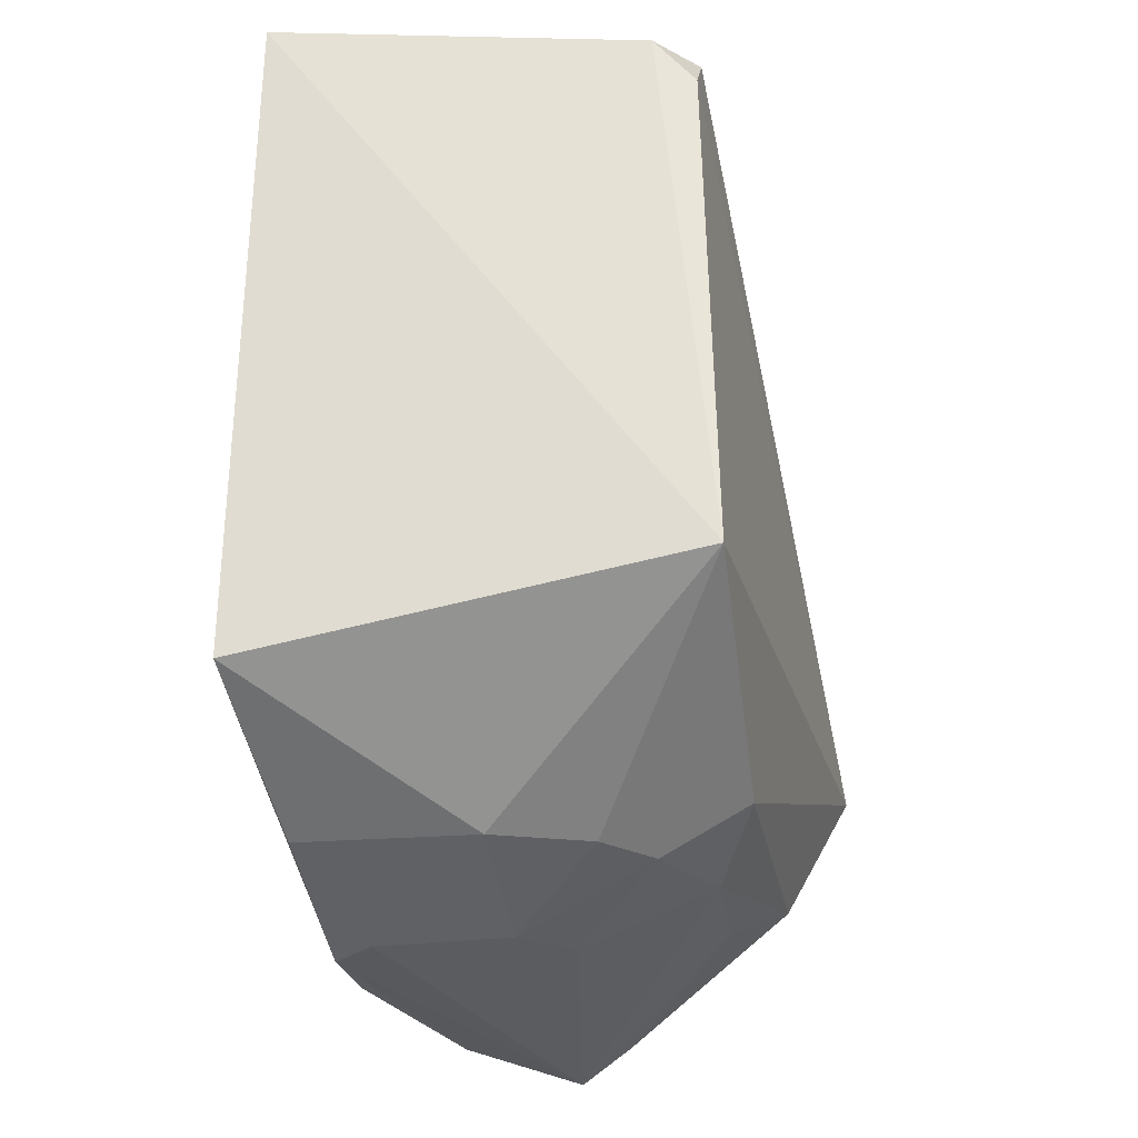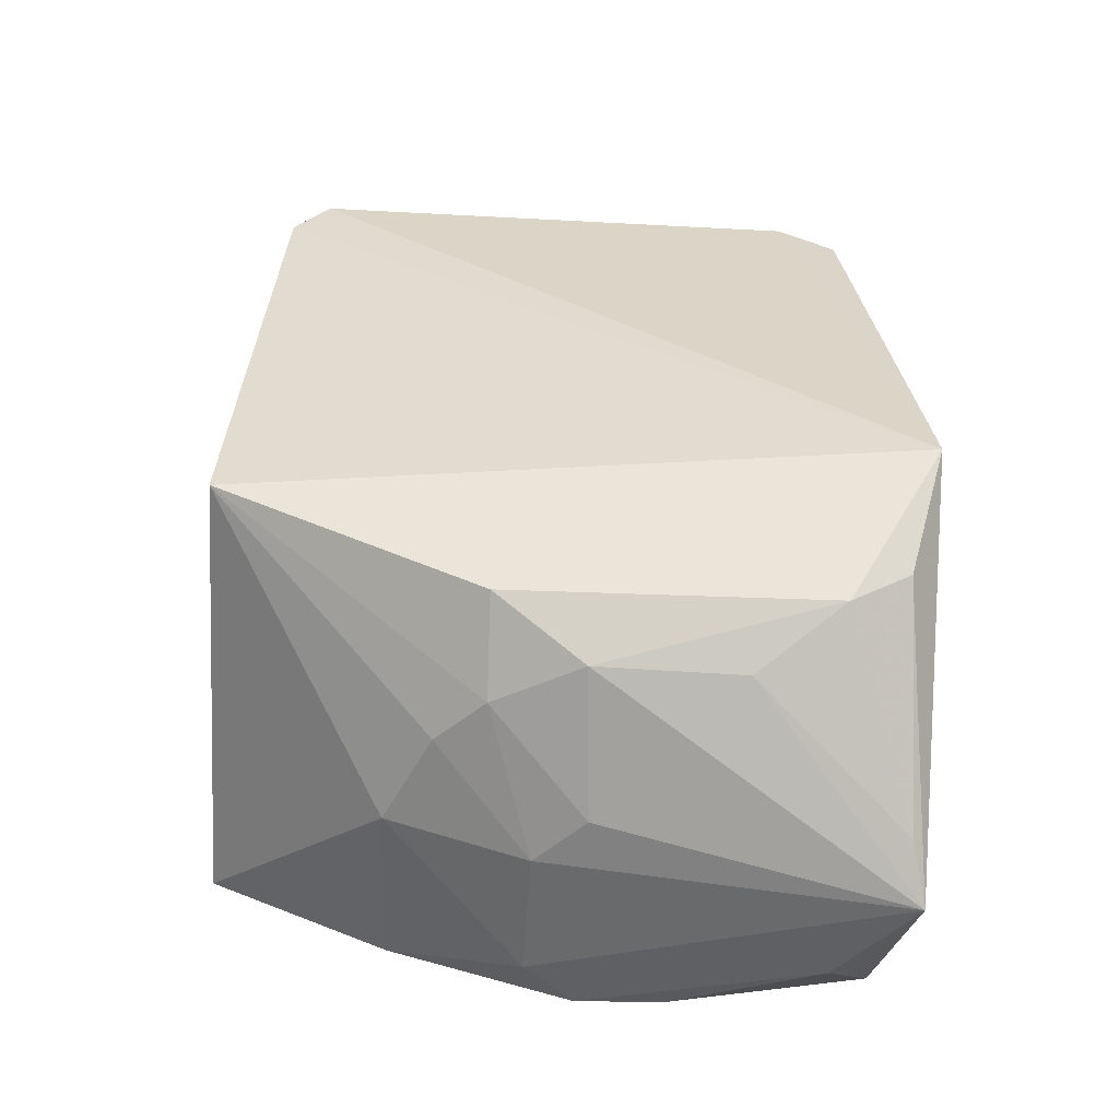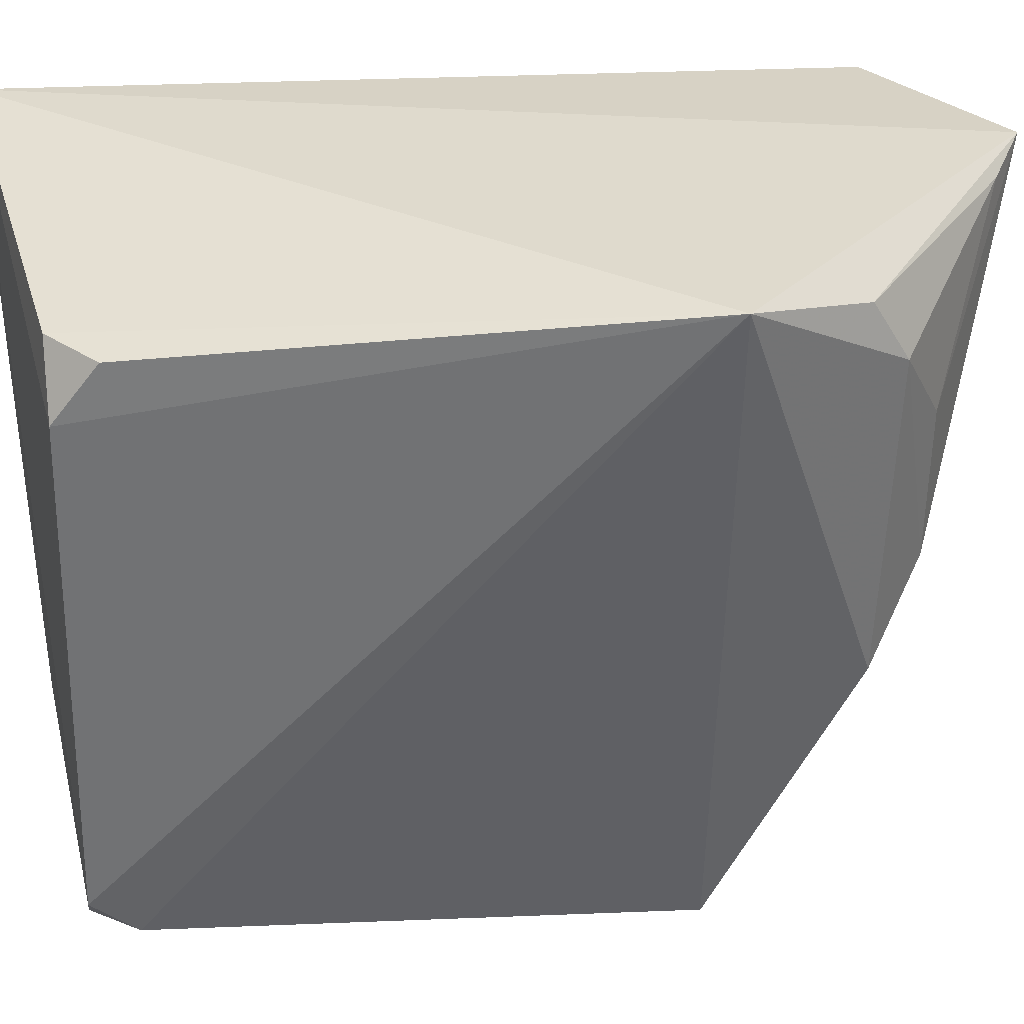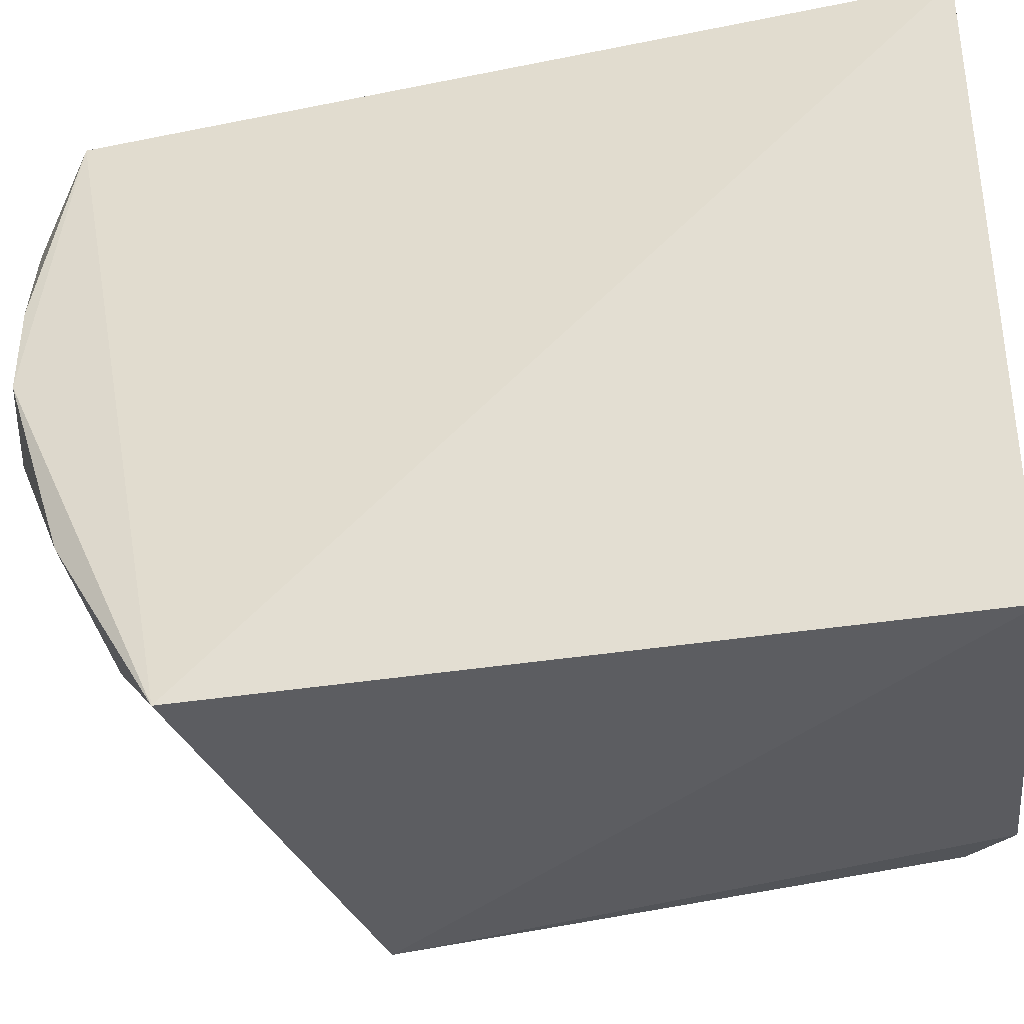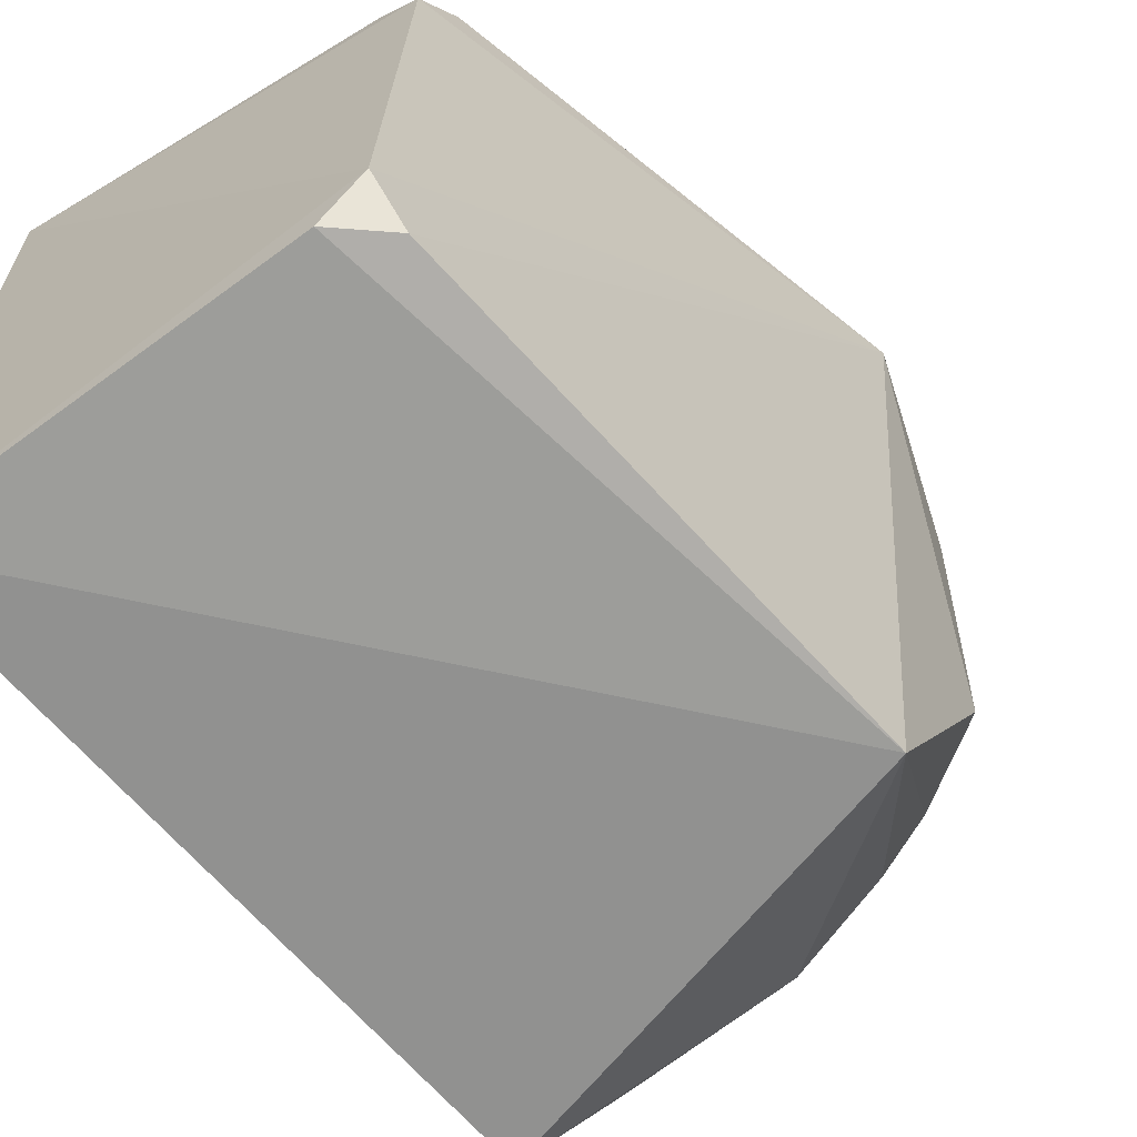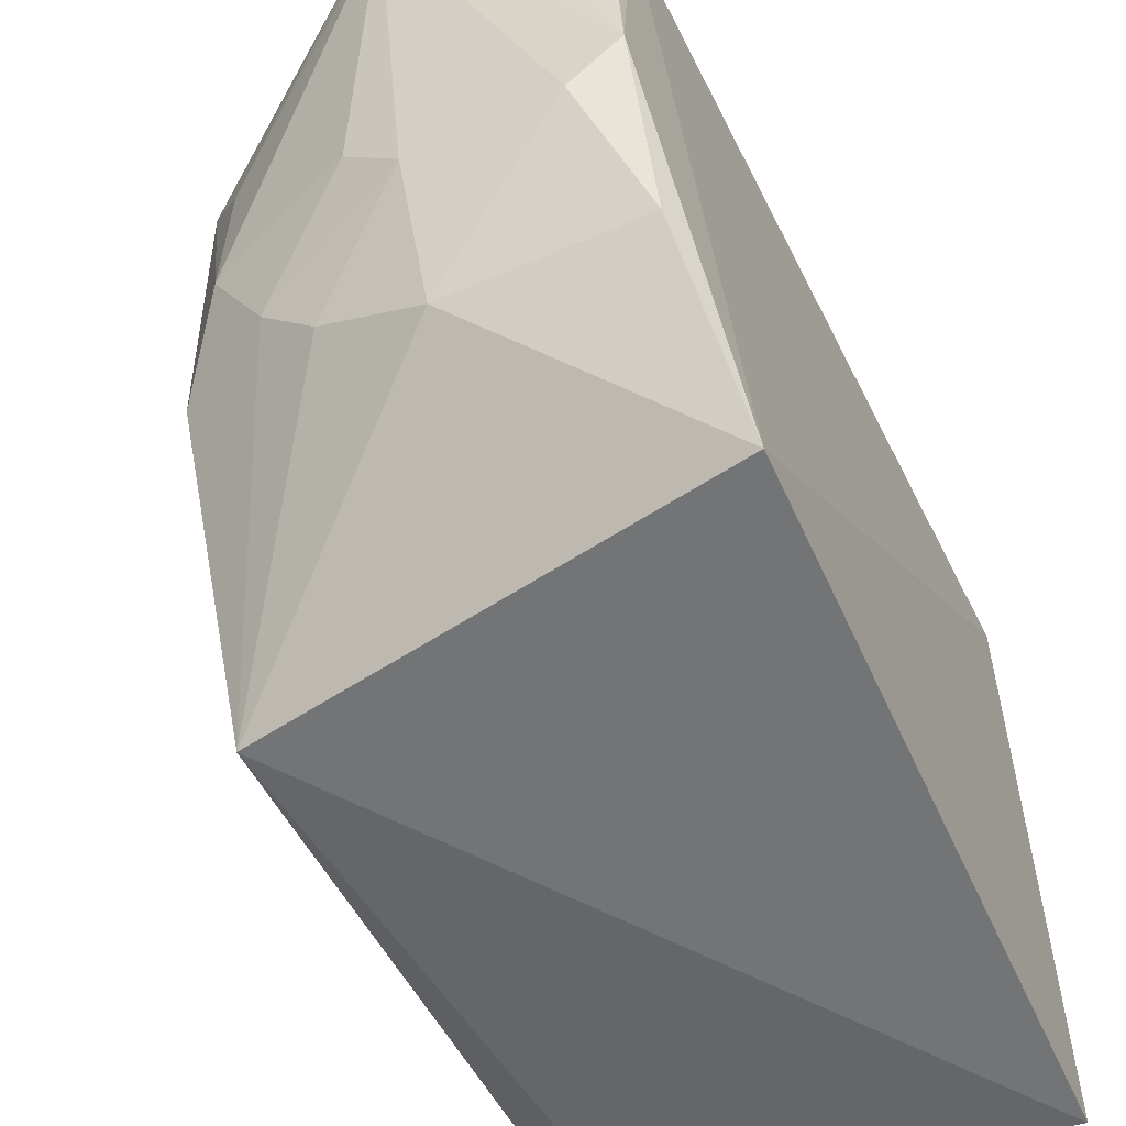
<metadata>
{"format":"obj","ext":"obj","renderer":"f3d","projection":"perspective","resolution":1024,"background":"white","views":[{"elev":-25.8,"azim":-170.6,"up":"+Y"},{"elev":-52.5,"azim":-92.2,"up":"+Y"},{"elev":34.8,"azim":-98.3,"up":"+Z"},{"elev":-37.7,"azim":101.8,"up":"+Z"},{"elev":-64.8,"azim":-139.0,"up":"+Z"},{"elev":-56.9,"azim":24.9,"up":"+Z"}]}
</metadata>
<code>
v 0.07512 0.0244 0.0381
v 0.07414 -0.01837 0.0368
v 0.07542 -0.01158 0.002216
v 0.0549 0.02235 0.003978
v 0.04847 -0.007187 0.03867
v 0.075 0.02424 0.002365
v 0.06403 -0.02322 0.03791
v 0.05267 0.02137 0.03322
v 0.05191 -0.007311 0.002742
v 0.05262 0.0222 0.006395
v 0.07431 -0.0203 0.02165
v 0.05249 0.01905 0.03624
v 0.0521 -0.01472 0.01681
v 0.05266 0.01988 0.004403
v 0.06995 -0.02192 0.03408
v 0.05507 0.02134 0.03632
v 0.05181 -0.01512 0.03377
v 0.06444 -0.02023 0.01916
v 0.07412 -0.02035 0.02636
v 0.05437 -0.01743 0.02151
v 0.0516 -0.01327 0.0369
v 0.07176 -0.02039 0.01896
v 0.05949 -0.01718 0.01423
v 0.05455 -0.01754 0.02922
v 0.06174 -0.02023 0.02182
v 0.06115 -0.02142 0.03719
v 0.0646 -0.01737 0.01176
v 0.07425 -0.0172 0.0119
v 0.0569 -0.01733 0.01683
f 1 2 3
f 6 1 3
f 7 2 1
f 7 1 5
f 9 6 3
f 9 4 6
f 10 6 4
f 10 1 6
f 10 8 1
f 10 5 8
f 11 3 2
f 12 8 5
f 13 5 9
f 14 9 5
f 14 5 10
f 14 10 4
f 14 4 9
f 15 2 7
f 15 7 11
f 16 12 5
f 16 5 1
f 16 1 8
f 16 8 12
f 17 5 13
f 19 15 11
f 19 11 2
f 19 2 15
f 20 17 13
f 21 7 5
f 21 5 17
f 22 11 7
f 22 7 18
f 24 20 7
f 24 17 20
f 25 18 7
f 25 7 20
f 26 21 17
f 26 7 21
f 26 24 7
f 26 17 24
f 27 22 18
f 27 18 23
f 27 23 9
f 27 9 3
f 28 3 11
f 28 11 22
f 28 27 3
f 28 22 27
f 29 13 9
f 29 9 23
f 29 20 13
f 29 25 20
f 29 23 18
f 29 18 25

</code>
